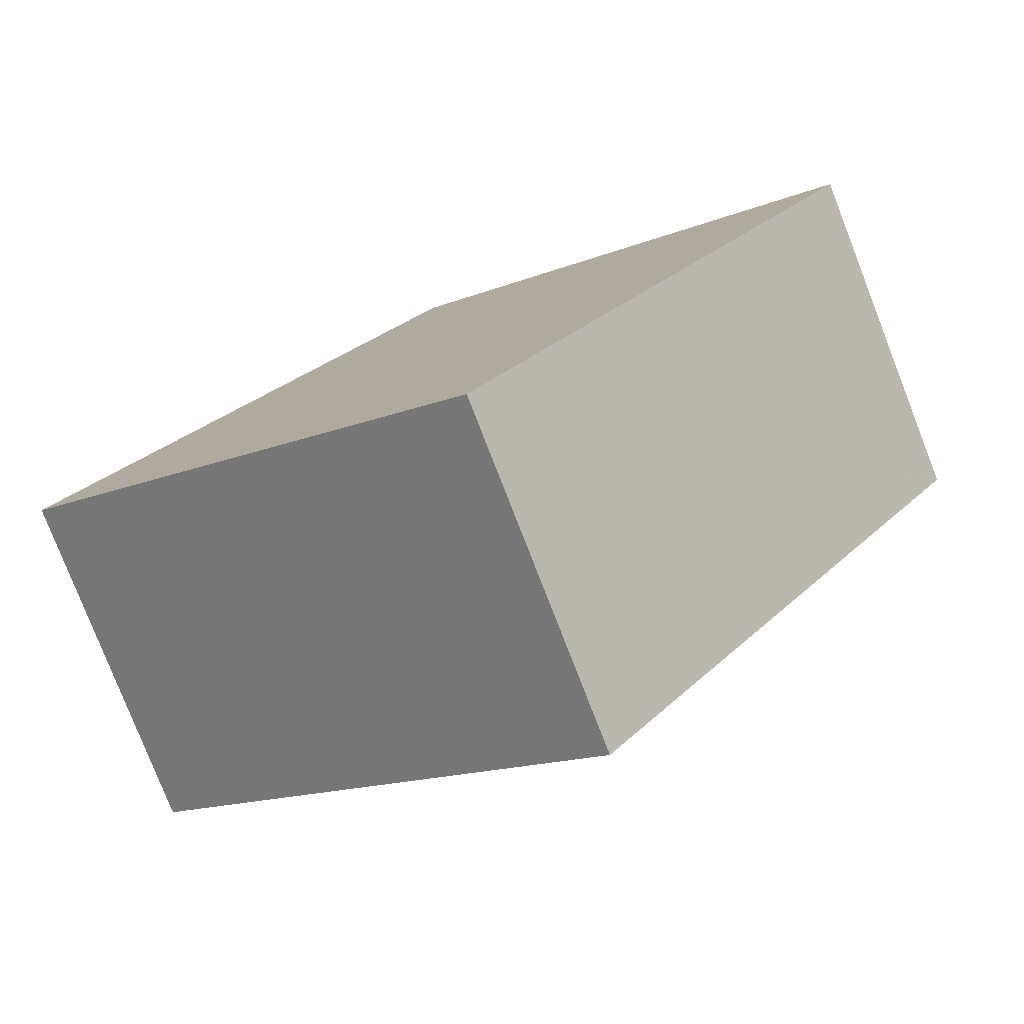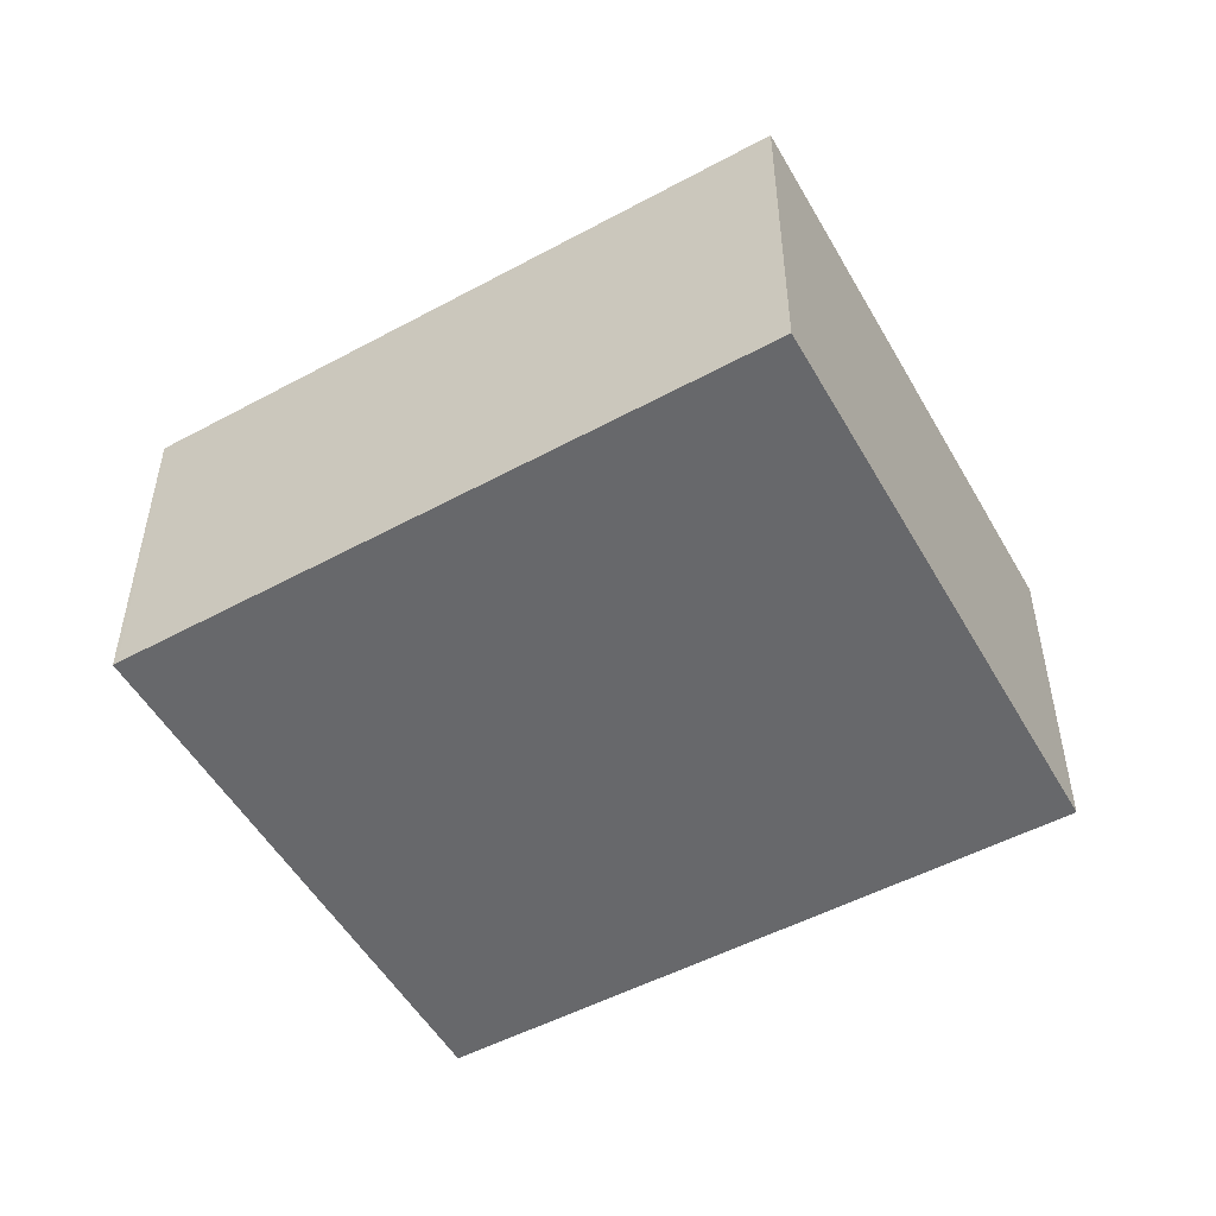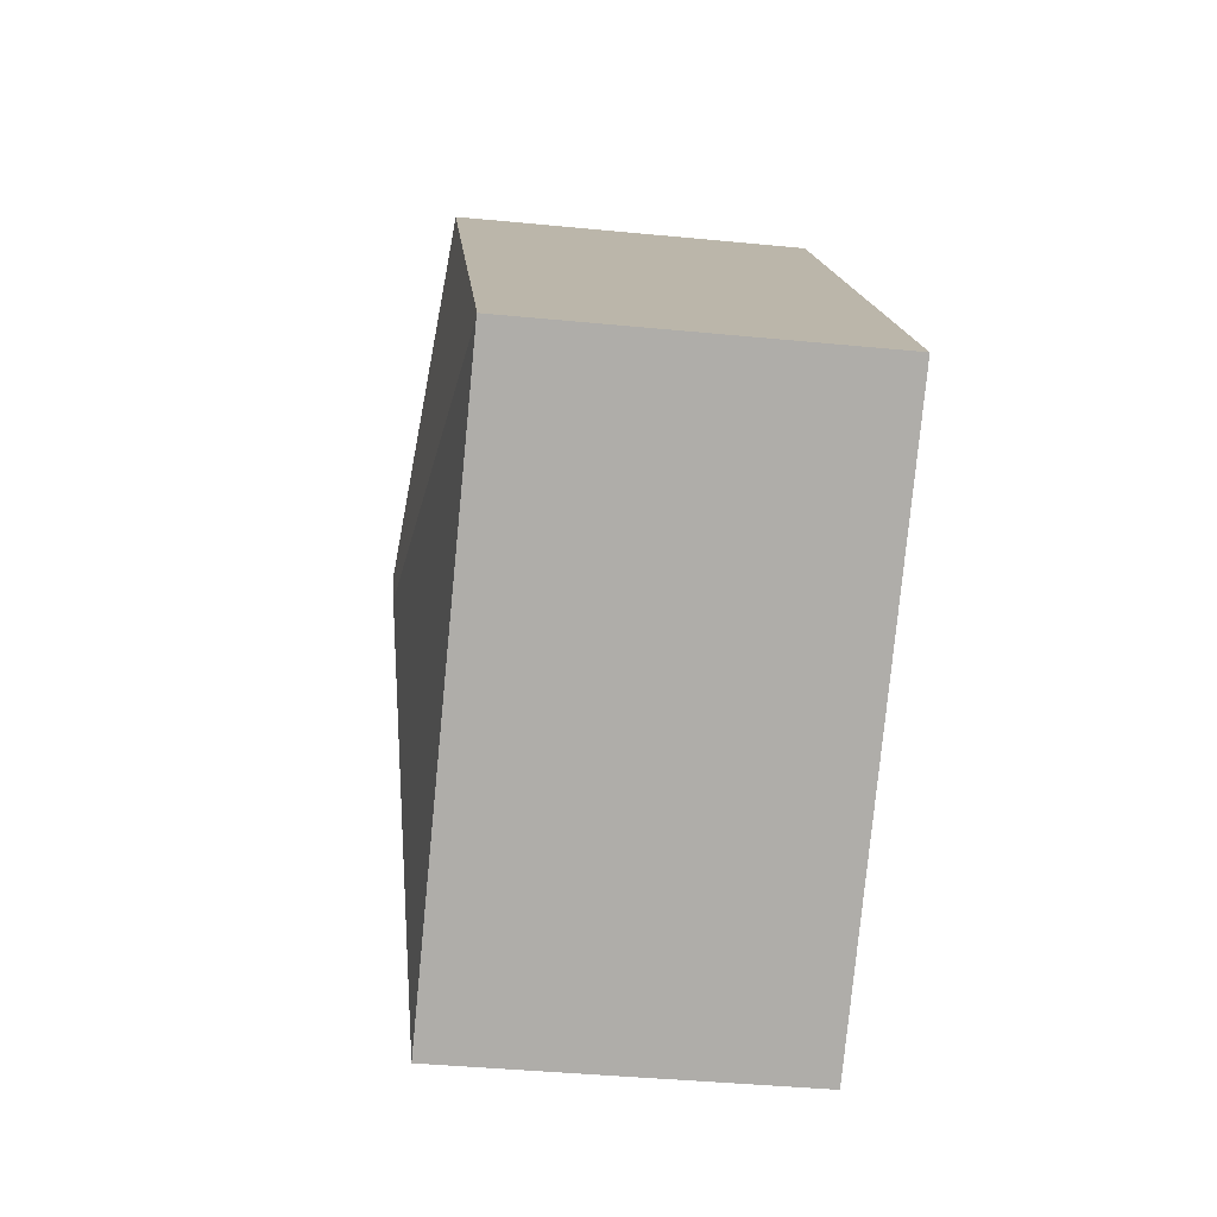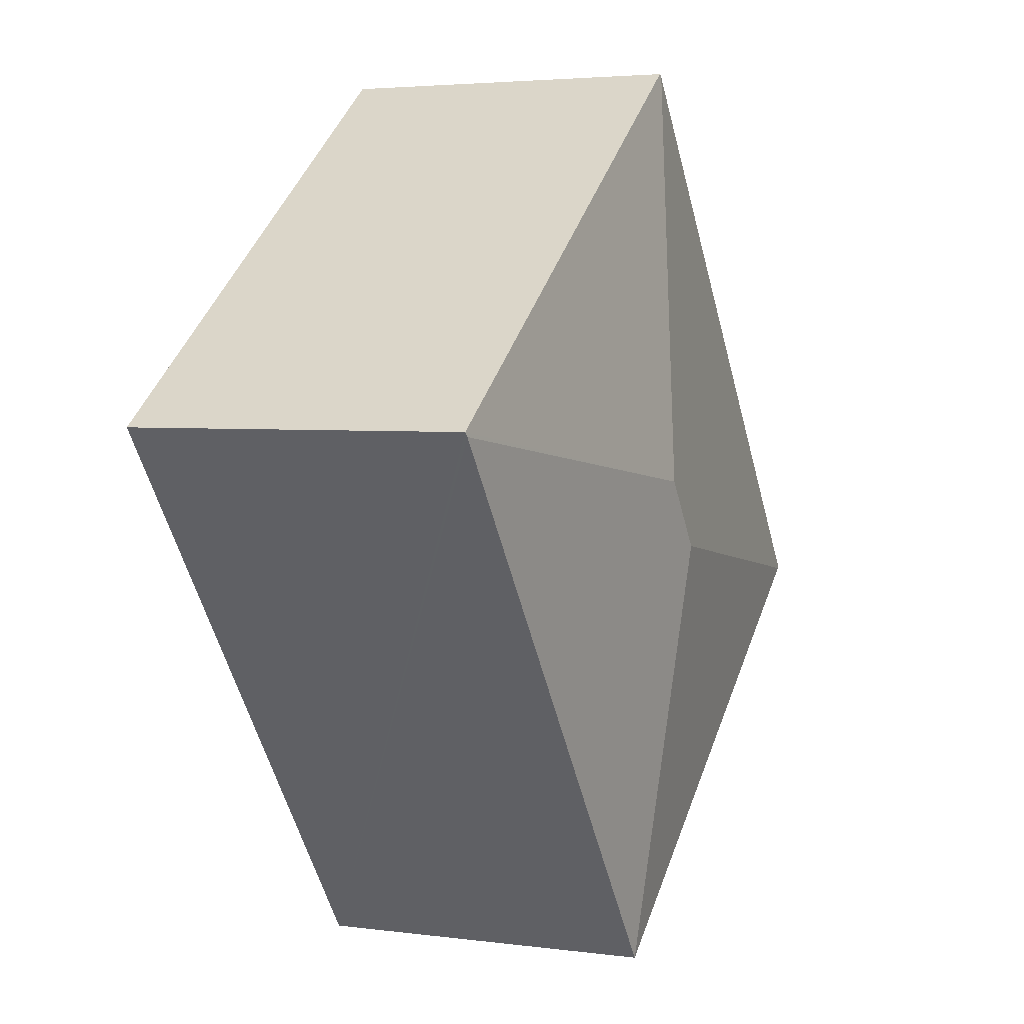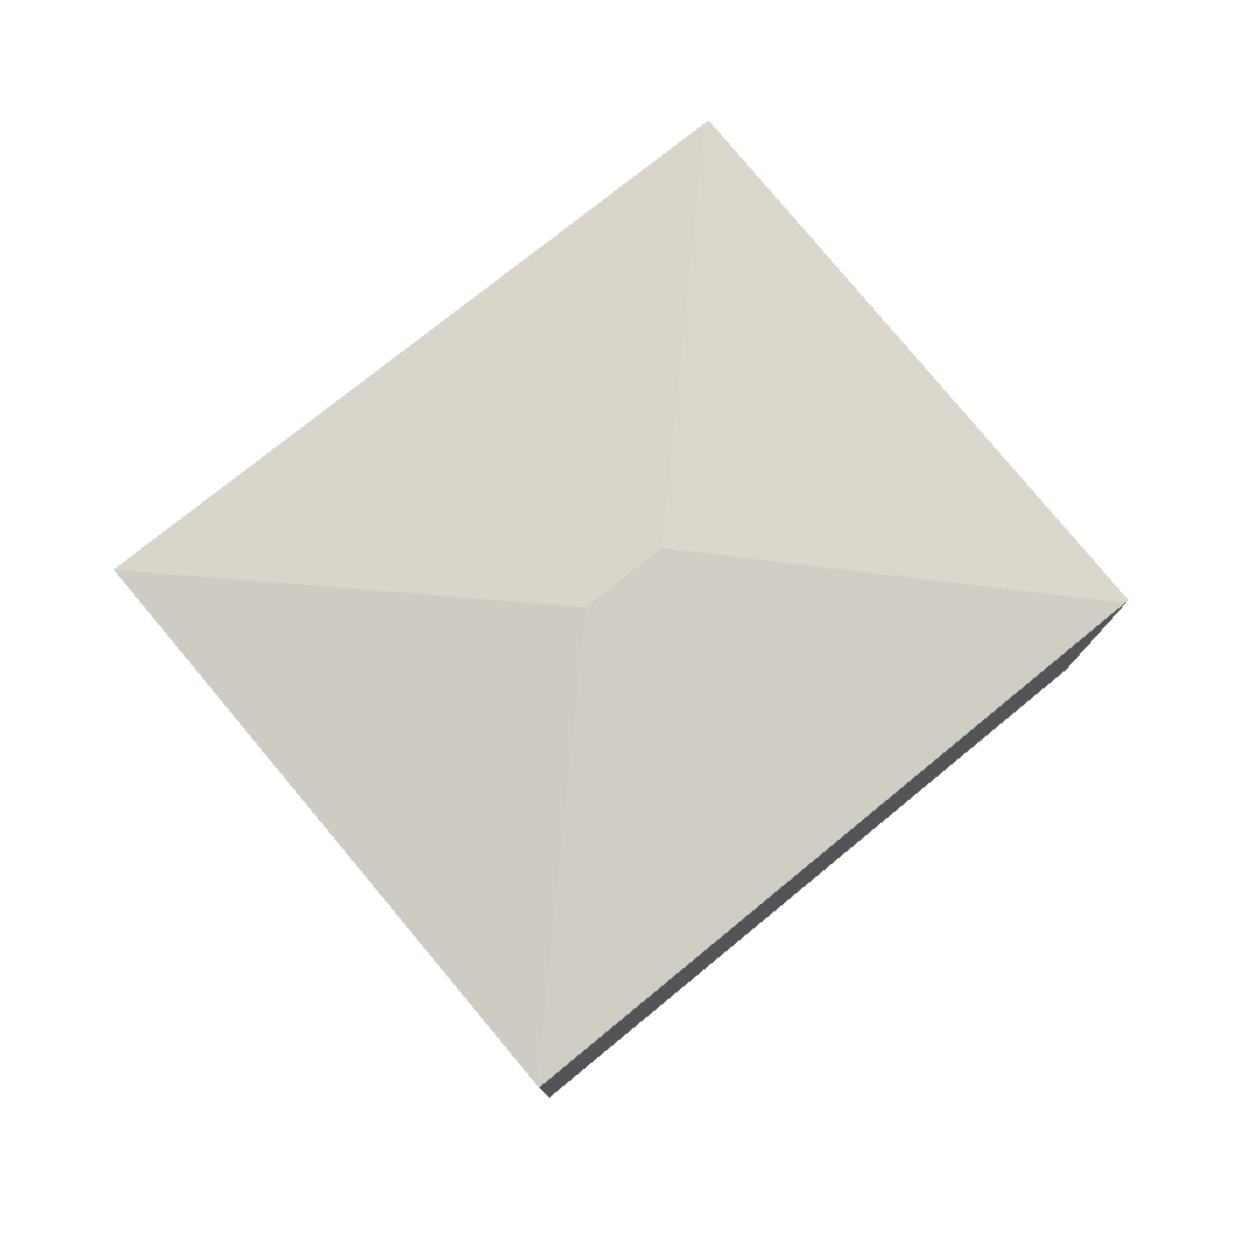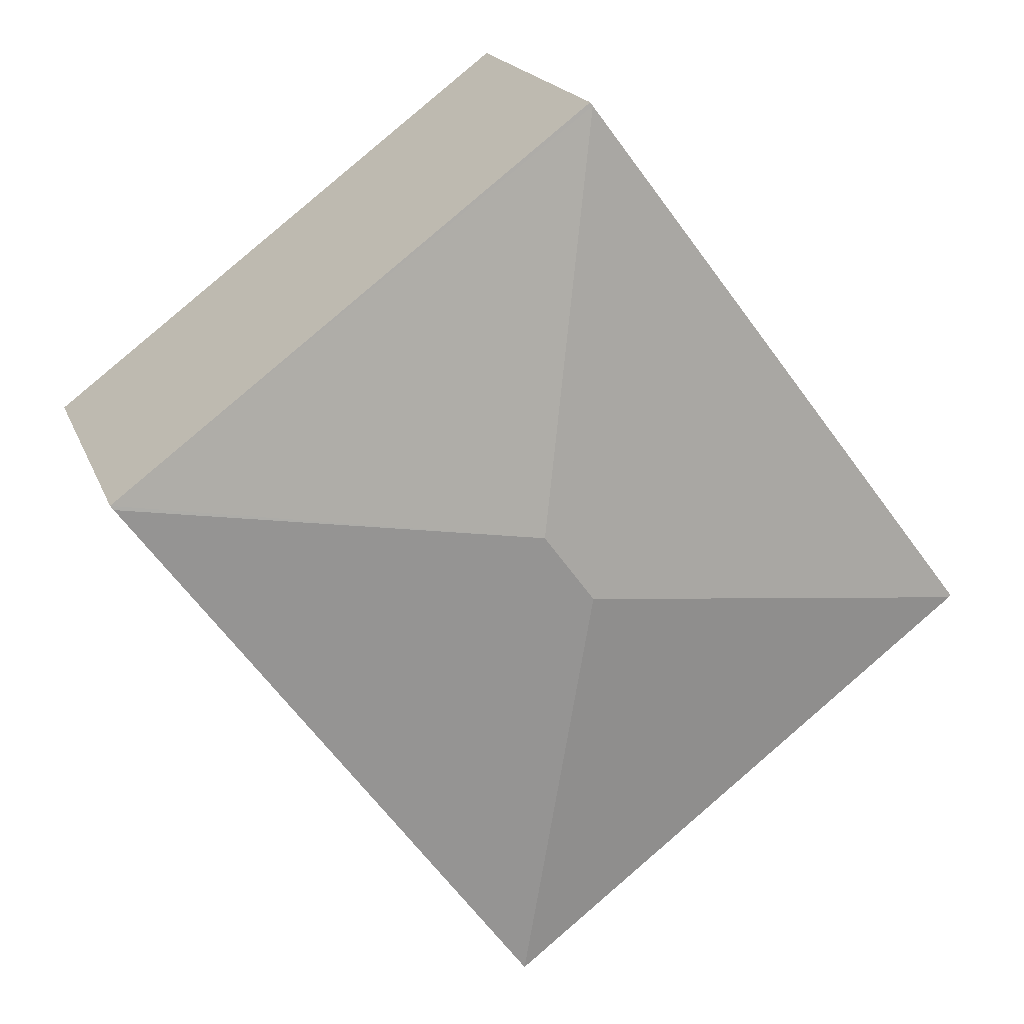
<metadata>
{"format":"obj","ext":"obj","renderer":"f3d","projection":"perspective","resolution":1024,"background":"white","views":[{"elev":-79.1,"azim":21.3,"up":"+Z"},{"elev":-52.4,"azim":156.7,"up":"+Y"},{"elev":-39.3,"azim":-97.0,"up":"+Z"},{"elev":3.7,"azim":114.1,"up":"+Z"},{"elev":78.5,"azim":-92.2,"up":"+Y"},{"elev":18.7,"azim":163.0,"up":"+Z"}]}
</metadata>
<code>
v  3.211 2.97 0.431
v  3.667 2.673 -2.844
v  0.018 2.673 -0.014
v  6.799 2.673 1.412
v  3.605 2.97 0.967
v  3.159 2.679 4.173
v  0 2.67 1.635e-16
v  6.823 2.668 1.445
v  3.178 2.675 4.199
v  3.667 1.741e-16 -2.844
v  0.018 8.573e-19 -0.014
v  0 0 0
v  3.159 -2.555e-16 4.173
v  3.178 -2.571e-16 4.199
v  6.823 -8.848e-17 1.445
v  6.799 -8.646e-17 1.412
g defaultobject
f 1 2 3
f 1 4 2
f 4 1 5
f 6 3 7
f 3 6 1
f 1 6 5
f 8 6 9
f 6 8 5
f 5 8 4
f 10 3 2
f 3 10 11
f 3 11 7
f 7 11 12
f 12 6 7
f 6 12 13
f 6 13 9
f 9 13 14
f 14 8 9
f 8 14 15
f 4 10 2
f 10 4 8
f 10 8 16
f 16 8 15
f 13 15 14
f 15 13 16
f 16 13 12
f 16 12 10
f 10 12 11

</code>
